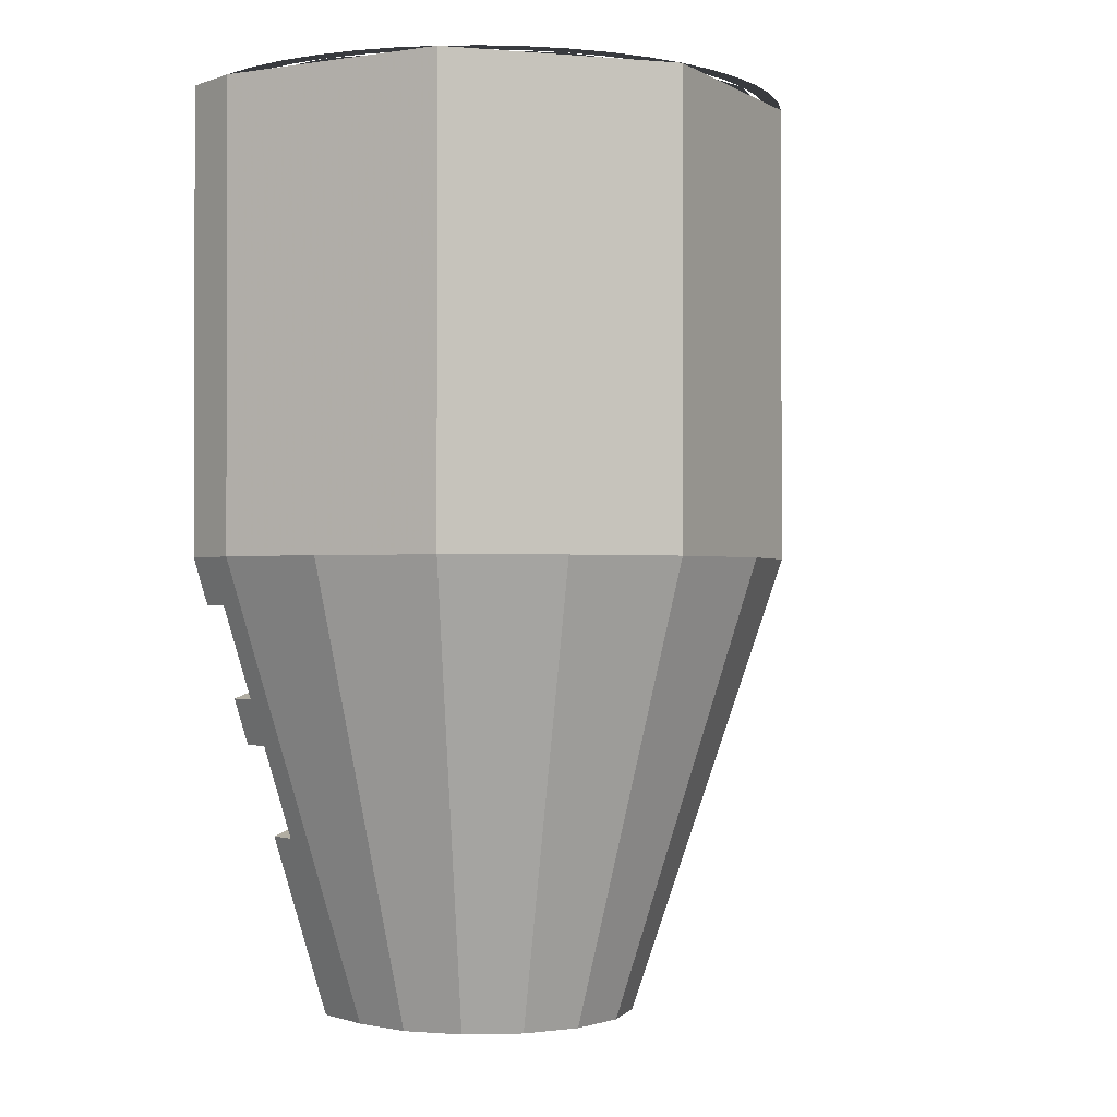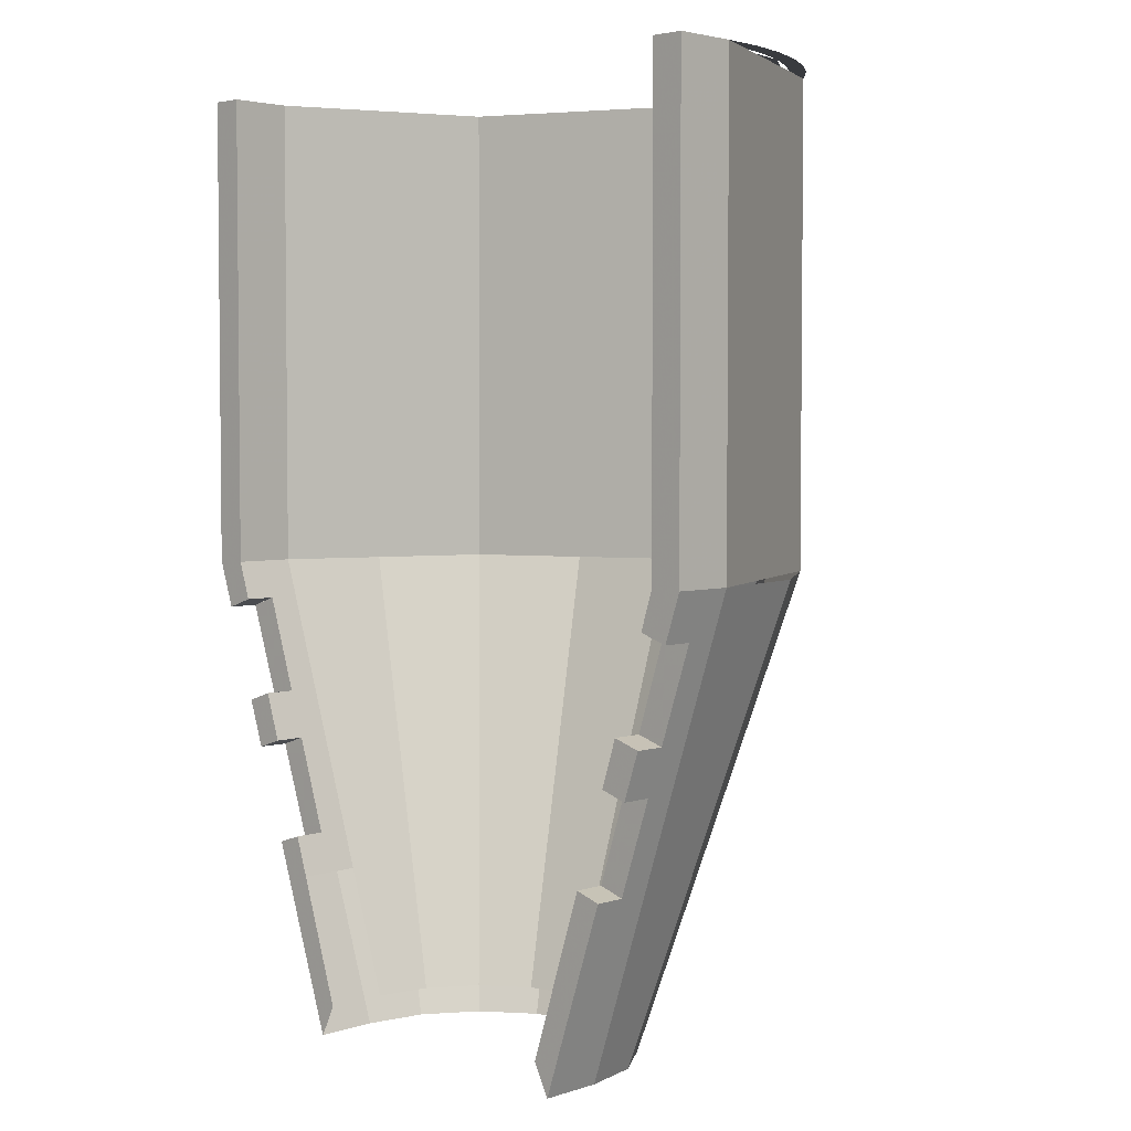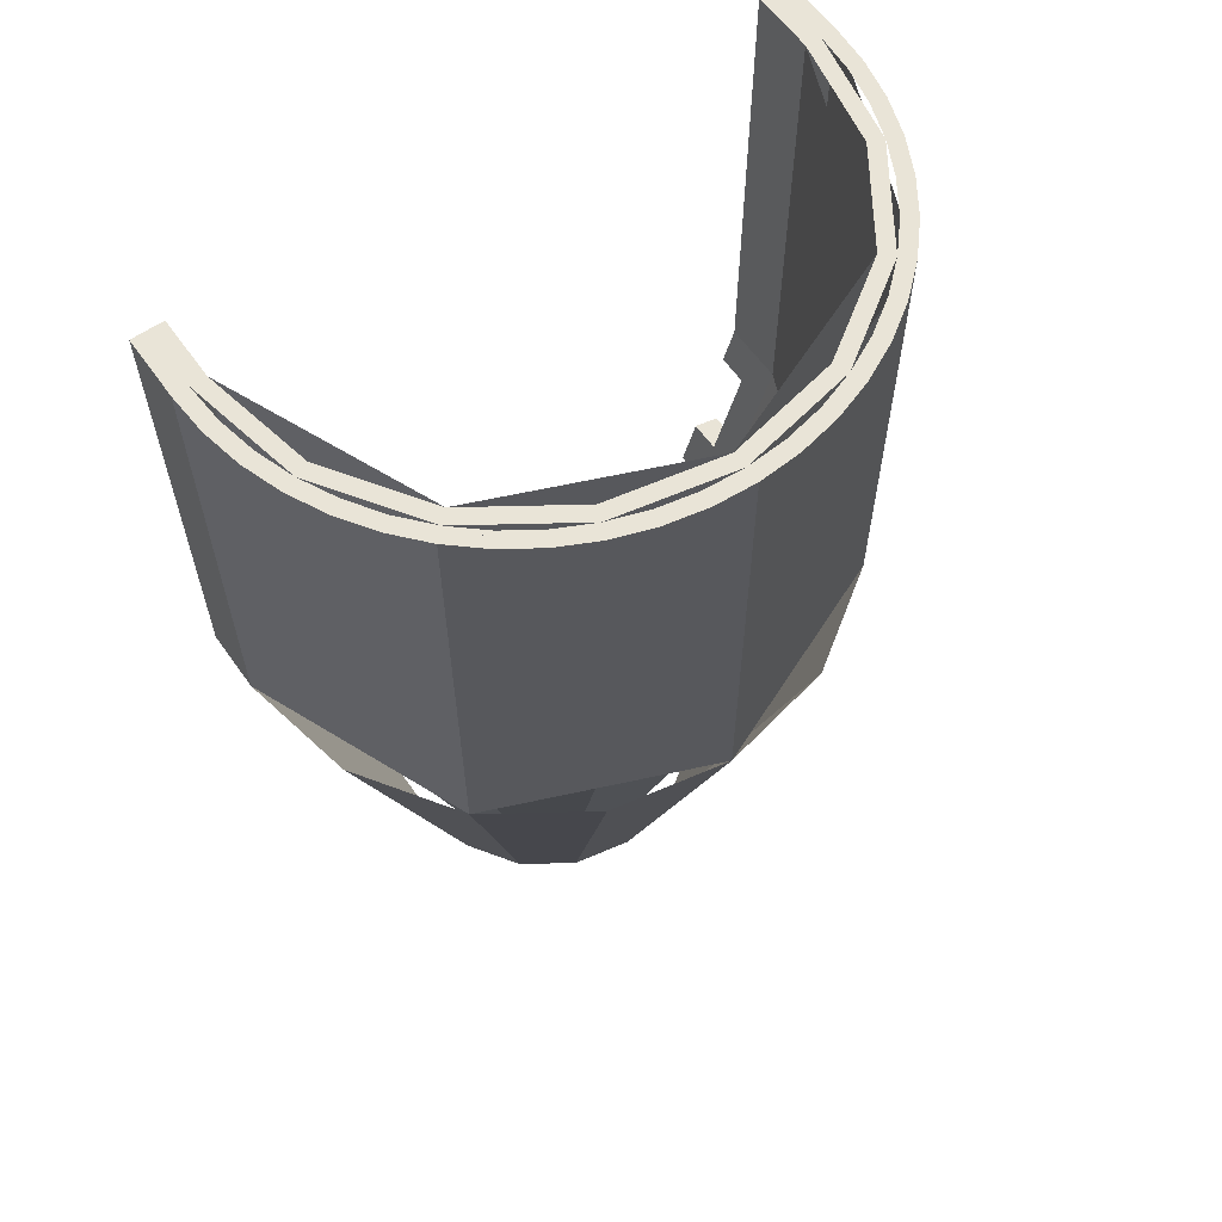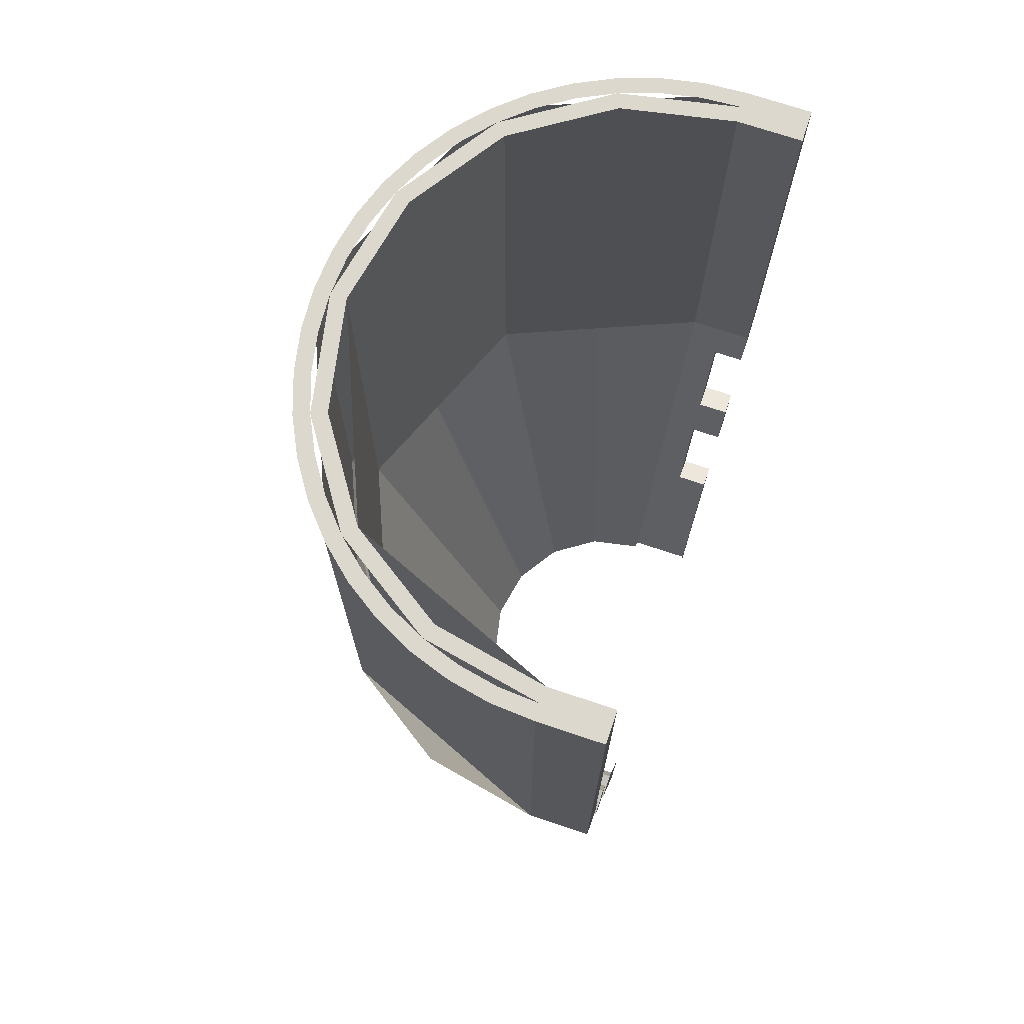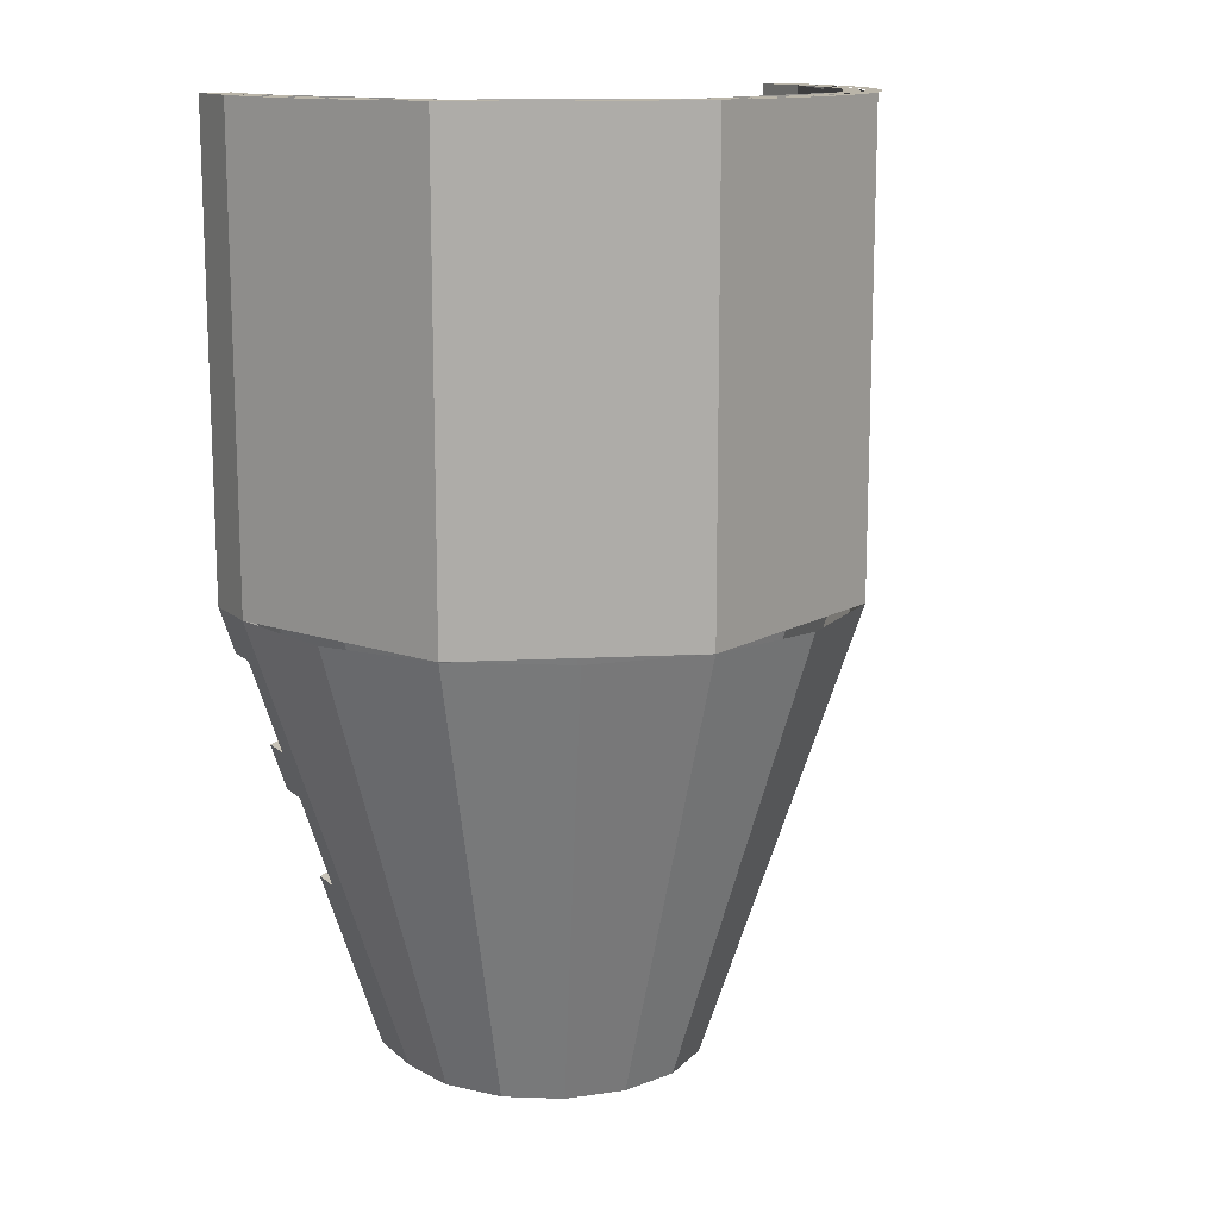
<metadata>
{"format":"obj","ext":"obj","renderer":"f3d","projection":"perspective","resolution":1024,"background":"white","views":[{"elev":-1.0,"azim":-38.9,"up":"+Z"},{"elev":3.6,"azim":-136.3,"up":"+Z"},{"elev":60.9,"azim":-35.2,"up":"+Z"},{"elev":72.1,"azim":108.5,"up":"+Z"},{"elev":13.6,"azim":-29.3,"up":"+Z"}]}
</metadata>
<code>
v -1.8 0 1.5
v -2 0 1.5
v -2 0 4.5
v -1.8 0 4.5
v -2 0 4.5
v -2 -0.4 4.5
v -1.8 -0.4 4.5
v -1.8 0 4.5
v -2 0 1.5
v -2 -0.4 1.5
v -2 -0.4 4.5
v -2 0 4.5
v -1.8 0 4.5
v -1.8 -0.4 4.5
v -1.8 -0.4 1.5
v -1.8 0 1.5
v -2 0 1.5
v -1.8 0 1.5
v -1.722 0 1.259
v -1.9 0 1.2
v -1.9 0 1.2
v -1.722 0 1.259
v -1.722 -0.2 1.259
v -1.9 -0.2 1.2
v -1.722 -0.2 1.259
v -1.529 -0.2 0.6567
v -1.7 -0.2 0.6
v -1.9 -0.2 1.2
v -1.7 0 0.6
v -1.7 -0.2 0.6
v -1.529 -0.2 0.6568
v -1.529 0 0.6568
v -1.529 0 0.6567
v -1.432 0 0.3557
v -1.6 0 0.3
v -1.7 0 0.6
v -1.6 -0.2 0.3
v -1.6 0 0.3
v -1.432 0 0.3557
v -1.432 -0.2 0.3557
v -1.6 -0.2 0.3
v -1.7 -0.2 0.6
v -1.7 0 0.6
v -1.6 0 0.3
v -1.529 -0.2 0.6568
v -1.432 -0.2 0.3557
v -1.432 0 0.3557
v -1.529 0 0.6568
v -1.432 -0.2 0.3557
v -1.239 -0.2 -0.2464
v -1.4 -0.2 -0.3
v -1.6 -0.2 0.3
v -1.4 0 -0.3
v -1.4 -0.2 -0.3
v -1.239 -0.2 -0.2464
v -1.239 0 -0.2464
v -1.239 0 -0.2464
v -0.9 0 -1.3
v -1 0 -1.5
v -1.4 0 -0.3
v -1.9 -0.2 1.2
v -2 -0.4 1.5
v -2 0 1.5
v -1.9 0 1.2
v -1 -0.4 -1.5
v -1.4 -0.2 -0.3
v -1.4 0 -0.3
v -1 0 -1.5
v -1 -0.4 -1.5
v -2 -0.4 1.5
v -1.9 -0.2 1.2
v -1.4 -0.2 -0.3
v -1.239 0 -0.2464
v -1.239 -0.2 -0.2464
v -1.158 -0.4 -0.4977
v -1.158 0 -0.4977
v -1.8 0 1.5
v -1.8 -0.4 1.5
v -1.722 -0.2 1.259
v -1.722 0 1.259
v -1.722 -0.2 1.259
v -1.8 -0.4 1.5
v -1.158 -0.4 -0.4977
v -1.239 -0.2 -0.2464
v 2 0 1.5
v 1.8 0 1.5
v 1.8 0 4.5
v 2 0 4.5
v 1.8 0 4.5
v 1.8 -0.4 4.5
v 2 -0.4 4.5
v 2 0 4.5
v 1.8 0 1.5
v 1.8 -0.4 1.5
v 1.8 -0.4 4.5
v 1.8 0 4.5
v 2 0 4.5
v 2 -0.4 4.5
v 2 -0.4 1.5
v 2 0 1.5
v 2 0 1.5
v 1.9 0 1.2
v 1.722 0 1.259
v 1.8 0 1.5
v 1.722 -0.2 1.259
v 1.722 0 1.259
v 1.9 0 1.2
v 1.9 -0.2 1.2
v 1.722 -0.2 1.259
v 1.9 -0.2 1.2
v 1.7 -0.2 0.6
v 1.529 -0.2 0.6567
v 1.239 0 -0.2464
v 1.4 0 -0.3
v 1 0 -1.5
v 0.9 0 -1.3
v 1.529 -0.2 0.6568
v 1.7 -0.2 0.6
v 1.7 0 0.6
v 1.529 0 0.6568
v 1.529 0 0.6567
v 1.7 0 0.6
v 1.6 0 0.3
v 1.432 0 0.3557
v 1.432 0 0.3557
v 1.6 0 0.3
v 1.6 -0.2 0.3
v 1.432 -0.2 0.3557
v 1.432 -0.2 0.3557
v 1.529 -0.2 0.6568
v 1.529 0 0.6568
v 1.432 0 0.3557
v 1.7 -0.2 0.6
v 1.6 -0.2 0.3
v 1.6 0 0.3
v 1.7 0 0.6
v 1.432 -0.2 0.3557
v 1.6 -0.2 0.3
v 1.4 -0.2 -0.3
v 1.239 -0.2 -0.2464
v 1.239 -0.2 -0.2464
v 1.4 -0.2 -0.3
v 1.4 0 -0.3
v 1.239 0 -0.2464
v 1.158 0 -0.4977
v 1.158 -0.4 -0.4977
v 1.239 -0.2 -0.2464
v 1.239 0 -0.2464
v 1.722 0 1.259
v 1.722 -0.2 1.259
v 1.8 -0.4 1.5
v 1.8 0 1.5
v 1.239 -0.2 -0.2464
v 1.158 -0.4 -0.4977
v 1.8 -0.4 1.5
v 1.722 -0.2 1.259
v 1.9 0 1.2
v 2 0 1.5
v 2 -0.4 1.5
v 1.9 -0.2 1.2
v 1 0 -1.5
v 1.4 0 -0.3
v 1.4 -0.2 -0.3
v 1 -0.4 -1.5
v 1.4 -0.2 -0.3
v 1.9 -0.2 1.2
v 2 -0.4 1.5
v 1 -0.4 -1.5
v 1.8 -0.4 4.5
v 1.9 -0.4 4.5
v 1.755 -1.127 4.5
v 1.663 -1.089 4.5
v 1.663 -1.089 4.5
v 1.755 -1.127 4.5
v 1.343 -1.743 4.5
v 1.273 -1.673 4.5
v 1.273 -1.673 4.5
v 1.343 -1.743 4.5
v 0.7271 -2.155 4.5
v 0.6889 -2.063 4.5
v 0.6889 -2.063 4.5
v 0.7271 -2.155 4.5
v 0 -2.3 4.5
v 0 -2.2 4.5
v 0 -2.2 4.5
v 0 -2.3 4.5
v -0.7271 -2.155 4.5
v -0.6889 -2.063 4.5
v -0.6889 -2.063 4.5
v -0.7271 -2.155 4.5
v -1.343 -1.743 4.5
v -1.273 -1.673 4.5
v -1.273 -1.673 4.5
v -1.343 -1.743 4.5
v -1.755 -1.127 4.5
v -1.663 -1.089 4.5
v -1.663 -1.089 4.5
v -1.755 -1.127 4.5
v -1.9 -0.4 4.5
v -1.8 -0.4 4.5
v 2 -0.4 4.5
v 1.983 -0.661 4.5
v 1.884 -0.648 4.5
v 1.9 -0.4 4.5
v 1.983 -0.661 4.5
v 1.932 -0.9176 4.5
v 1.835 -0.8917 4.5
v 1.884 -0.648 4.5
v 1.932 -0.9176 4.5
v 1.848 -1.165 4.5
v 1.755 -1.127 4.5
v 1.835 -0.8917 4.5
v 1.848 -1.165 4.5
v 1.732 -1.4 4.5
v 1.645 -1.35 4.5
v 1.755 -1.127 4.5
v 1.732 -1.4 4.5
v 1.587 -1.618 4.5
v 1.507 -1.557 4.5
v 1.645 -1.35 4.5
v 1.587 -1.618 4.5
v 1.414 -1.814 4.5
v 1.343 -1.743 4.5
v 1.507 -1.557 4.5
v 1.414 -1.814 4.5
v 1.218 -1.987 4.5
v 1.157 -1.907 4.5
v 1.343 -1.743 4.5
v 1.218 -1.987 4.5
v 1 -2.132 4.5
v 0.95 -2.045 4.5
v 1.157 -1.907 4.5
v 1 -2.132 4.5
v 0.7654 -2.248 4.5
v 0.7271 -2.155 4.5
v 0.95 -2.045 4.5
v 0.7654 -2.248 4.5
v 0.5176 -2.332 4.5
v 0.4917 -2.235 4.5
v 0.7271 -2.155 4.5
v 0.5176 -2.332 4.5
v 0.261 -2.383 4.5
v 0.248 -2.284 4.5
v 0.4917 -2.235 4.5
v 0.261 -2.383 4.5
v 0 -2.4 4.5
v 0 -2.3 4.5
v 0.248 -2.284 4.5
v -2 -0.4 4.5
v -1.983 -0.661 4.5
v -1.884 -0.648 4.5
v -1.9 -0.4 4.5
v -1.983 -0.661 4.5
v -1.932 -0.9176 4.5
v -1.835 -0.8917 4.5
v -1.884 -0.648 4.5
v -1.932 -0.9176 4.5
v -1.848 -1.165 4.5
v -1.755 -1.127 4.5
v -1.835 -0.8917 4.5
v -1.848 -1.165 4.5
v -1.732 -1.4 4.5
v -1.645 -1.35 4.5
v -1.755 -1.127 4.5
v -1.732 -1.4 4.5
v -1.587 -1.618 4.5
v -1.507 -1.557 4.5
v -1.645 -1.35 4.5
v -1.587 -1.618 4.5
v -1.414 -1.814 4.5
v -1.343 -1.743 4.5
v -1.507 -1.557 4.5
v -1.414 -1.814 4.5
v -1.218 -1.987 4.5
v -1.157 -1.907 4.5
v -1.343 -1.743 4.5
v -1.218 -1.987 4.5
v -1 -2.132 4.5
v -0.95 -2.045 4.5
v -1.157 -1.907 4.5
v -1 -2.132 4.5
v -0.7654 -2.248 4.5
v -0.7271 -2.155 4.5
v -0.95 -2.045 4.5
v -0.7654 -2.248 4.5
v -0.5176 -2.332 4.5
v -0.4917 -2.235 4.5
v -0.7271 -2.155 4.5
v -0.5176 -2.332 4.5
v -0.261 -2.383 4.5
v -0.248 -2.284 4.5
v -0.4917 -2.235 4.5
v -0.261 -2.383 4.5
v 0 -2.4 4.5
v 0 -2.3 4.5
v -0.248 -2.284 4.5
v 1.273 -1.673 1.5
v 1.8 -0.4 1.5
v 1.8 -0.4 4.5
v 1.273 -1.673 4.5
v 0 -2.2 1.5
v 1.273 -1.673 1.5
v 1.273 -1.673 4.5
v 0 -2.2 4.5
v -1.273 -1.673 1.5
v 0 -2.2 1.5
v 0 -2.2 4.5
v -1.273 -1.673 4.5
v -1.8 -0.4 1.5
v -1.273 -1.673 1.5
v -1.273 -1.673 4.5
v -1.8 -0.4 4.5
v 0.9 -0.4 -1.3
v 0.8315 -0.7444 -1.3
v 1.663 -1.089 1.5
v 1.8 -0.4 1.5
v 0.8315 -0.7444 -1.3
v 0.6364 -1.036 -1.3
v 1.273 -1.673 1.5
v 1.663 -1.089 1.5
v 0.6364 -1.036 -1.3
v 0.3444 -1.232 -1.3
v 0.6889 -2.063 1.5
v 1.273 -1.673 1.5
v 0.3444 -1.232 -1.3
v 0 -1.3 -1.3
v 0 -2.2 1.5
v 0.6889 -2.063 1.5
v 0 -1.3 -1.3
v -0.3444 -1.232 -1.3
v -0.6889 -2.063 1.5
v 0 -2.2 1.5
v -0.3444 -1.232 -1.3
v -0.6364 -1.036 -1.3
v -1.273 -1.673 1.5
v -0.6889 -2.063 1.5
v -0.6364 -1.036 -1.3
v -0.8315 -0.7444 -1.3
v -1.663 -1.089 1.5
v -1.273 -1.673 1.5
v -0.8315 -0.7444 -1.3
v -0.9 -0.4 -1.3
v -1.8 -0.4 1.5
v -1.663 -1.089 1.5
v 1.414 -1.814 4.5
v 2 -0.4 4.5
v 2 -0.4 1.5
v 1.414 -1.814 1.5
v 0 -2.4 4.5
v 1.414 -1.814 4.5
v 1.414 -1.814 1.5
v 0 -2.4 1.5
v -1.414 -1.814 4.5
v 0 -2.4 4.5
v 0 -2.4 1.5
v -1.414 -1.814 1.5
v -2 -0.4 4.5
v -1.414 -1.814 4.5
v -1.414 -1.814 1.5
v -2 -0.4 1.5
v 1 -0.4 -1.5
v 0.9239 -0.7827 -1.5
v 1.848 -1.165 1.5
v 2 -0.4 1.5
v 0.9239 -0.7827 -1.5
v 0.7071 -1.107 -1.5
v 1.414 -1.814 1.5
v 1.848 -1.165 1.5
v 0.7071 -1.107 -1.5
v 0.3827 -1.324 -1.5
v 0.7654 -2.248 1.5
v 1.414 -1.814 1.5
v 0.3827 -1.324 -1.5
v 0 -1.4 -1.5
v 0 -2.4 1.5
v 0.7654 -2.248 1.5
v 0 -1.4 -1.5
v -0.3827 -1.324 -1.5
v -0.7654 -2.248 1.5
v 0 -2.4 1.5
v -0.3827 -1.324 -1.5
v -0.7071 -1.107 -1.5
v -1.414 -1.814 1.5
v -0.7654 -2.248 1.5
v -0.7071 -1.107 -1.5
v -0.9239 -0.7827 -1.5
v -1.848 -1.165 1.5
v -1.414 -1.814 1.5
v -0.9239 -0.7827 -1.5
v -1 -0.4 -1.5
v -2 -0.4 1.5
v -1.848 -1.165 1.5
g mesh6983721
f 1 2 3
f 3 4 1
f 5 6 7
f 7 8 5
f 9 10 11
f 11 12 9
f 13 14 15
f 15 16 13
f 17 18 19
f 19 20 17
g mesh6983723
f 21 22 23
f 23 24 21
f 25 26 27
f 27 28 25
g mesh6983725
f 29 30 31
f 31 32 29
f 33 34 35
f 35 36 33
g mesh6983727
f 37 38 39
f 39 40 37
g mesh6983729
f 41 42 43
f 43 44 41
g mesh6983731
f 45 46 47
f 47 48 45
f 49 50 51
f 51 52 49
g mesh6983733
f 53 54 55
f 55 56 53
f 57 58 59
f 59 60 57
f 61 62 63
f 63 64 61
f 65 66 67
f 67 68 65
f 69 70 71
f 71 72 69
f 73 74 75
f 75 76 73
f 77 78 79
f 79 80 77
f 81 82 83
f 83 84 81
g mesh6983735
f 85 86 87
f 87 88 85
f 89 90 91
f 91 92 89
f 93 94 95
f 95 96 93
f 97 98 99
f 99 100 97
f 101 102 103
f 103 104 101
g mesh6983737
f 105 106 107
f 107 108 105
f 109 110 111
f 111 112 109
f 113 114 115
f 115 116 113
g mesh6983739
f 117 118 119
f 119 120 117
f 121 122 123
f 123 124 121
g mesh6983741
f 125 126 127
f 127 128 125
g mesh6983743
f 129 130 131
f 131 132 129
g mesh6983745
f 133 134 135
f 135 136 133
f 137 138 139
f 139 140 137
g mesh6983747
f 141 142 143
f 143 144 141
f 145 146 147
f 147 148 145
f 149 150 151
f 151 152 149
f 153 154 155
f 155 156 153
f 157 158 159
f 159 160 157
f 161 162 163
f 163 164 161
f 165 166 167
f 167 168 165
g mesh6983754
f 169 171 170
f 171 169 172
f 173 175 174
f 175 173 176
f 177 179 178
f 179 177 180
f 181 183 182
f 183 181 184
f 185 187 186
f 187 185 188
f 189 191 190
f 191 189 192
f 193 195 194
f 195 193 196
f 197 199 198
f 199 197 200
g mesh6983756
f 201 203 202
f 203 201 204
f 205 207 206
f 207 205 208
f 209 211 210
f 211 209 212
f 213 215 214
f 215 213 216
f 217 219 218
f 219 217 220
f 221 223 222
f 223 221 224
f 225 227 226
f 227 225 228
f 229 231 230
f 231 229 232
f 233 235 234
f 235 233 236
f 237 239 238
f 239 237 240
f 241 243 242
f 243 241 244
f 245 247 246
f 247 245 248
g mesh6983758
f 249 250 251
f 251 252 249
f 253 254 255
f 255 256 253
f 257 258 259
f 259 260 257
f 261 262 263
f 263 264 261
f 265 266 267
f 267 268 265
f 269 270 271
f 271 272 269
f 273 274 275
f 275 276 273
f 277 278 279
f 279 280 277
f 281 282 283
f 283 284 281
f 285 286 287
f 287 288 285
f 289 290 291
f 291 292 289
f 293 294 295
f 295 296 293
g mesh6983760
f 297 299 298
f 299 297 300
f 301 303 302
f 303 301 304
f 305 307 306
f 307 305 308
f 309 311 310
f 311 309 312
g mesh6983762
f 313 314 315
f 315 316 313
f 317 318 319
f 319 320 317
f 321 322 323
f 323 324 321
f 325 326 327
f 327 328 325
f 329 330 331
f 331 332 329
f 333 334 335
f 335 336 333
f 337 338 339
f 339 340 337
f 341 342 343
f 343 344 341
g mesh6983764
f 345 347 346
f 347 345 348
f 349 351 350
f 351 349 352
f 353 355 354
f 355 353 356
f 357 359 358
f 359 357 360
g mesh6983766
f 361 363 362
f 363 361 364
f 365 367 366
f 367 365 368
f 369 371 370
f 371 369 372
f 373 375 374
f 375 373 376
f 377 379 378
f 379 377 380
f 381 383 382
f 383 381 384
f 385 387 386
f 387 385 388
f 389 391 390
f 391 389 392

</code>
